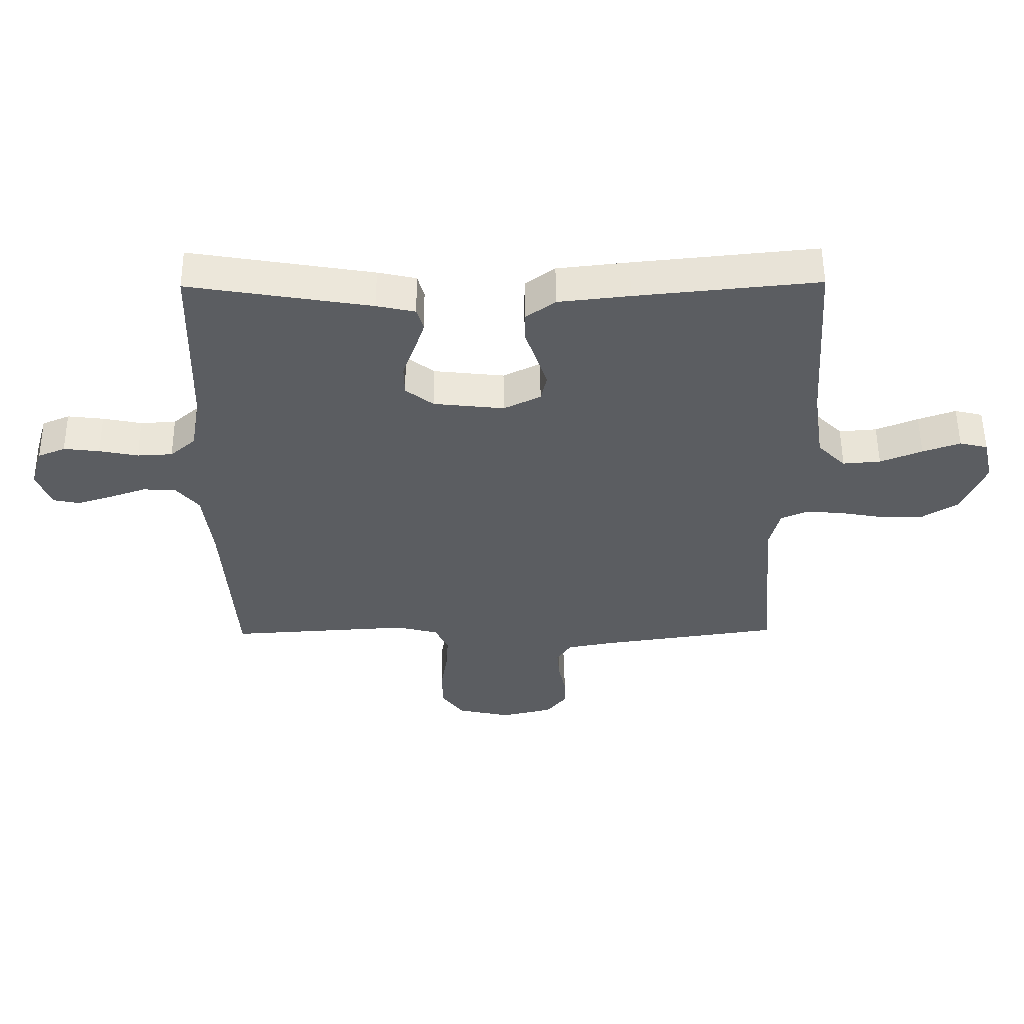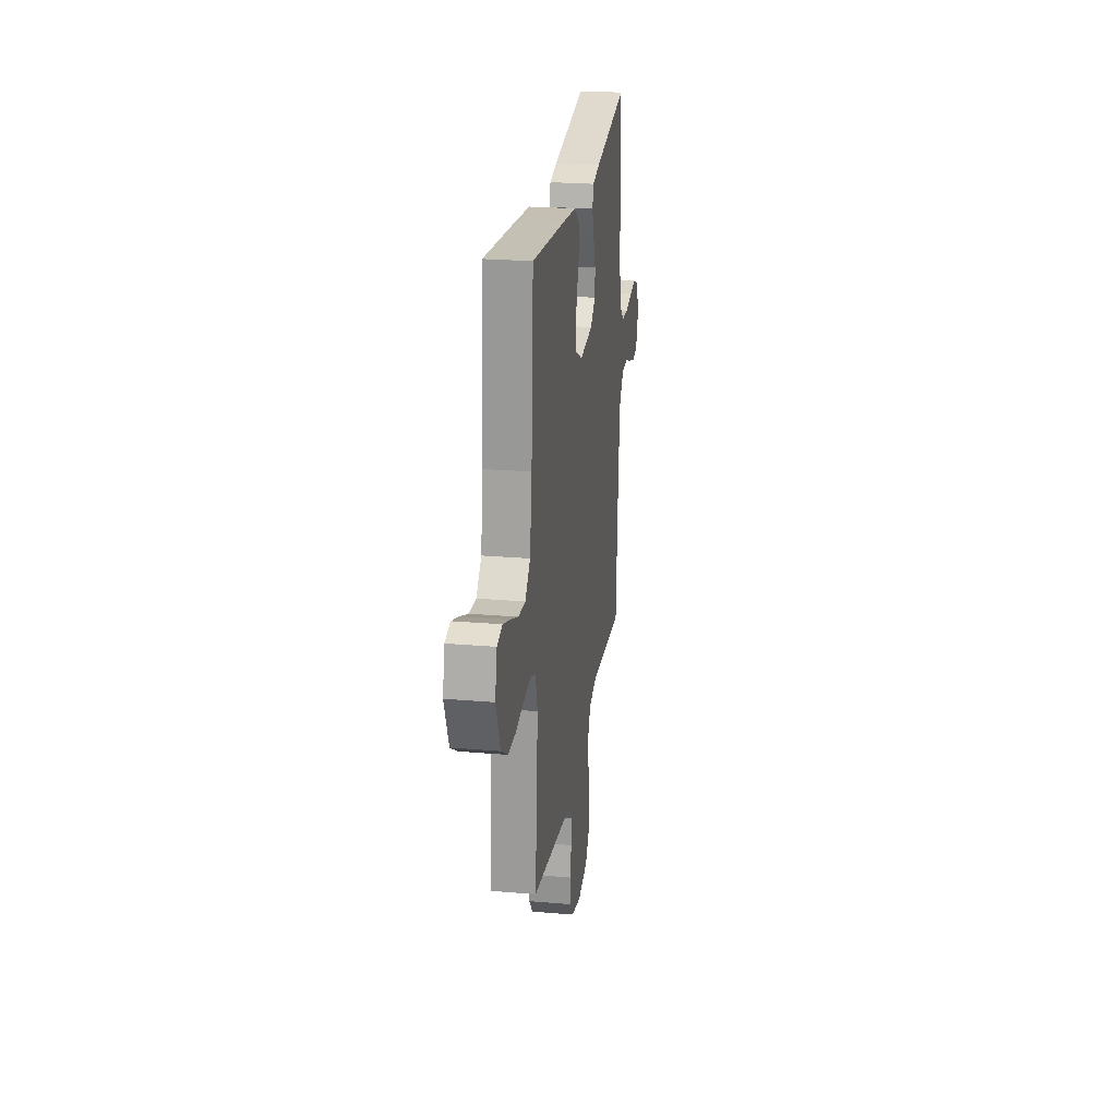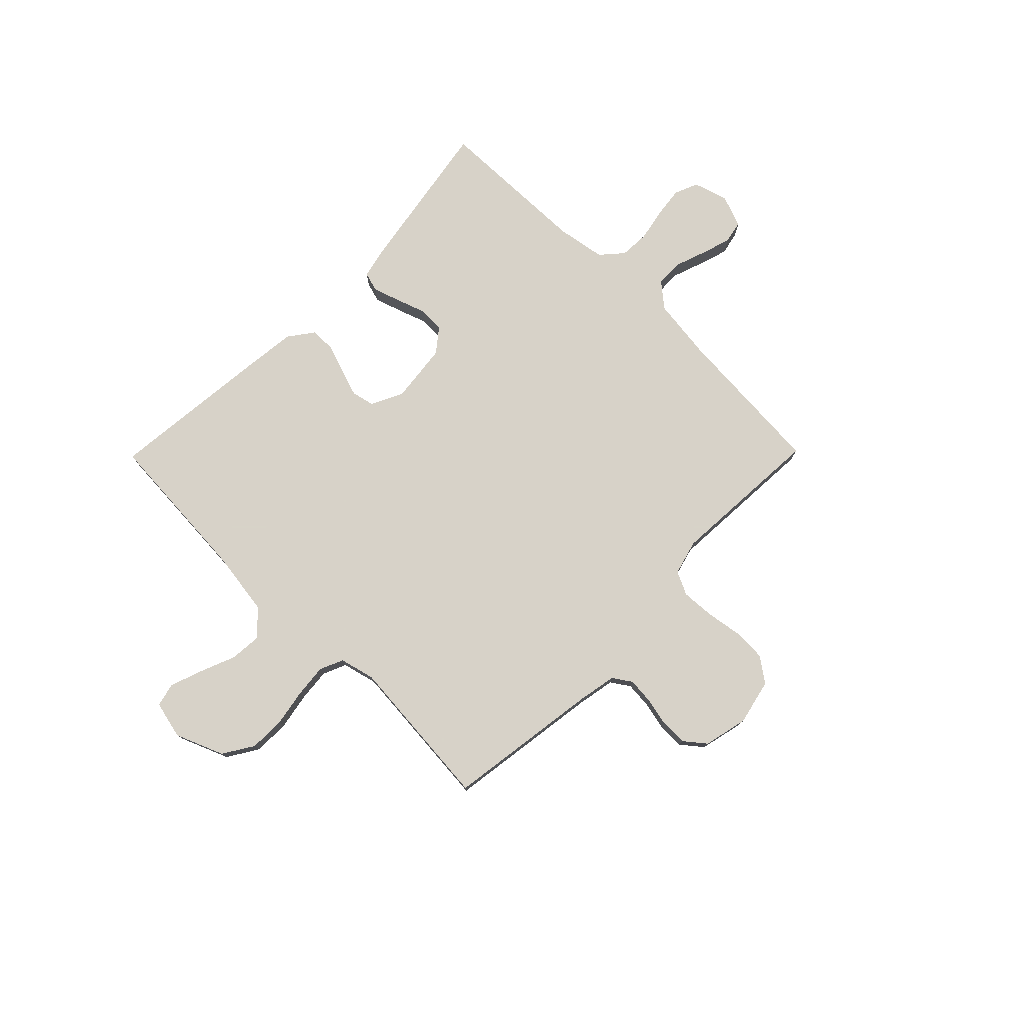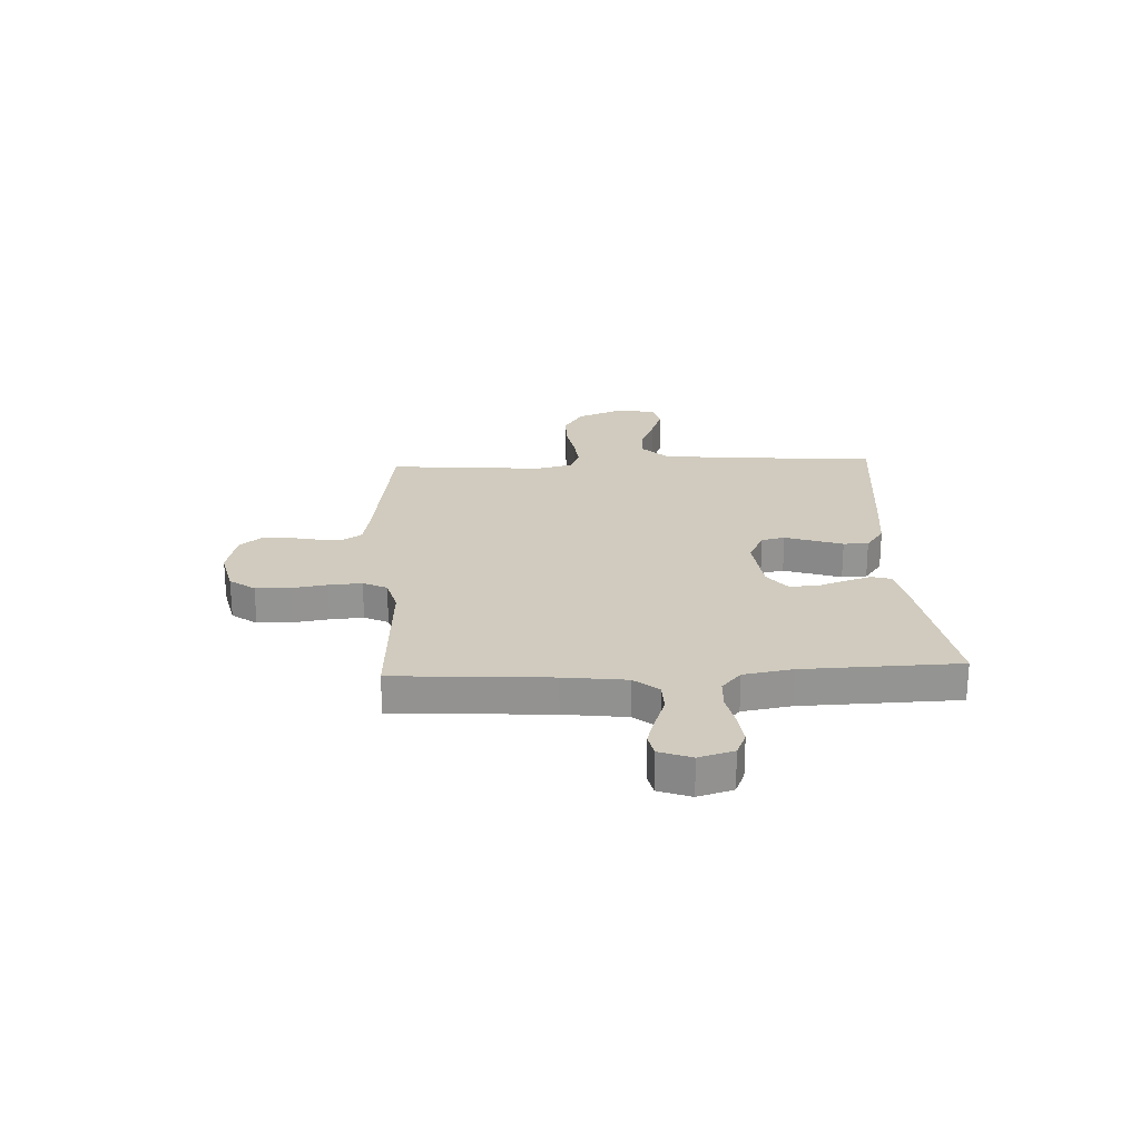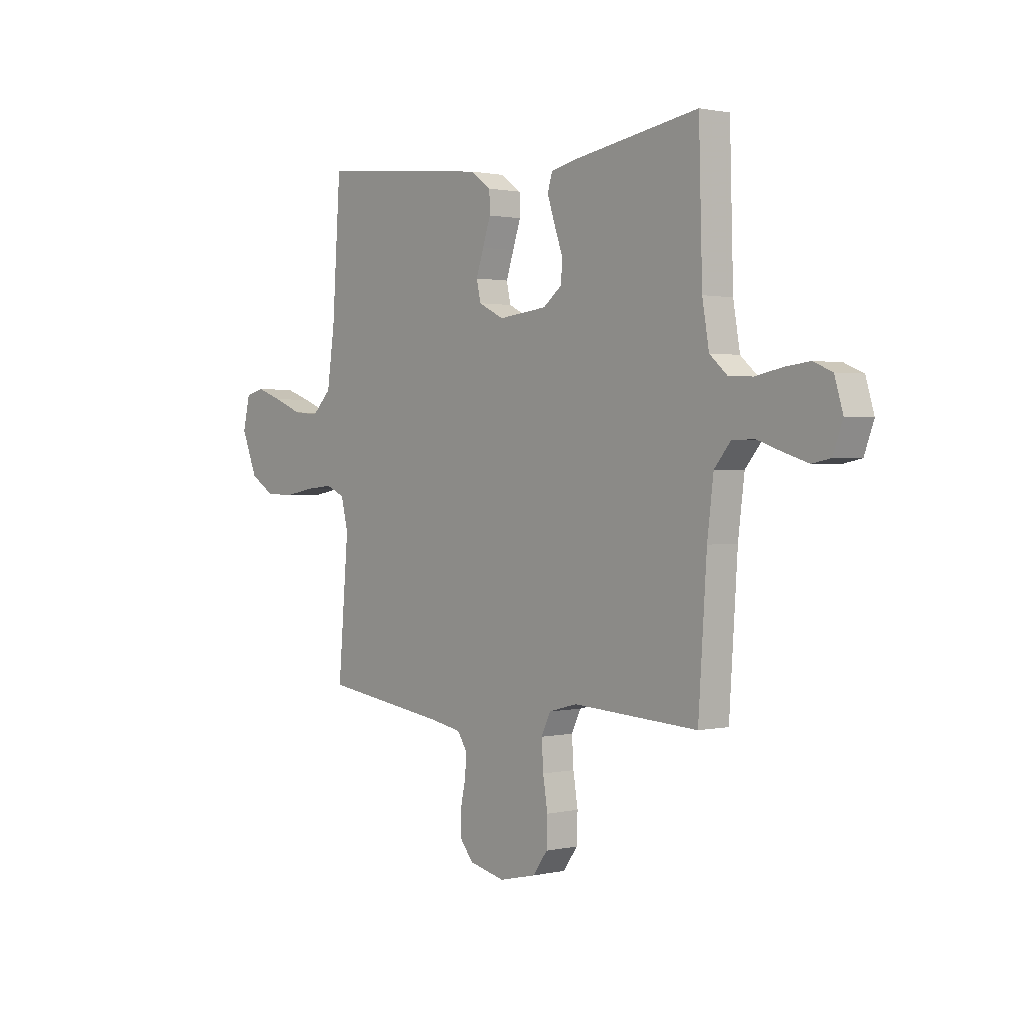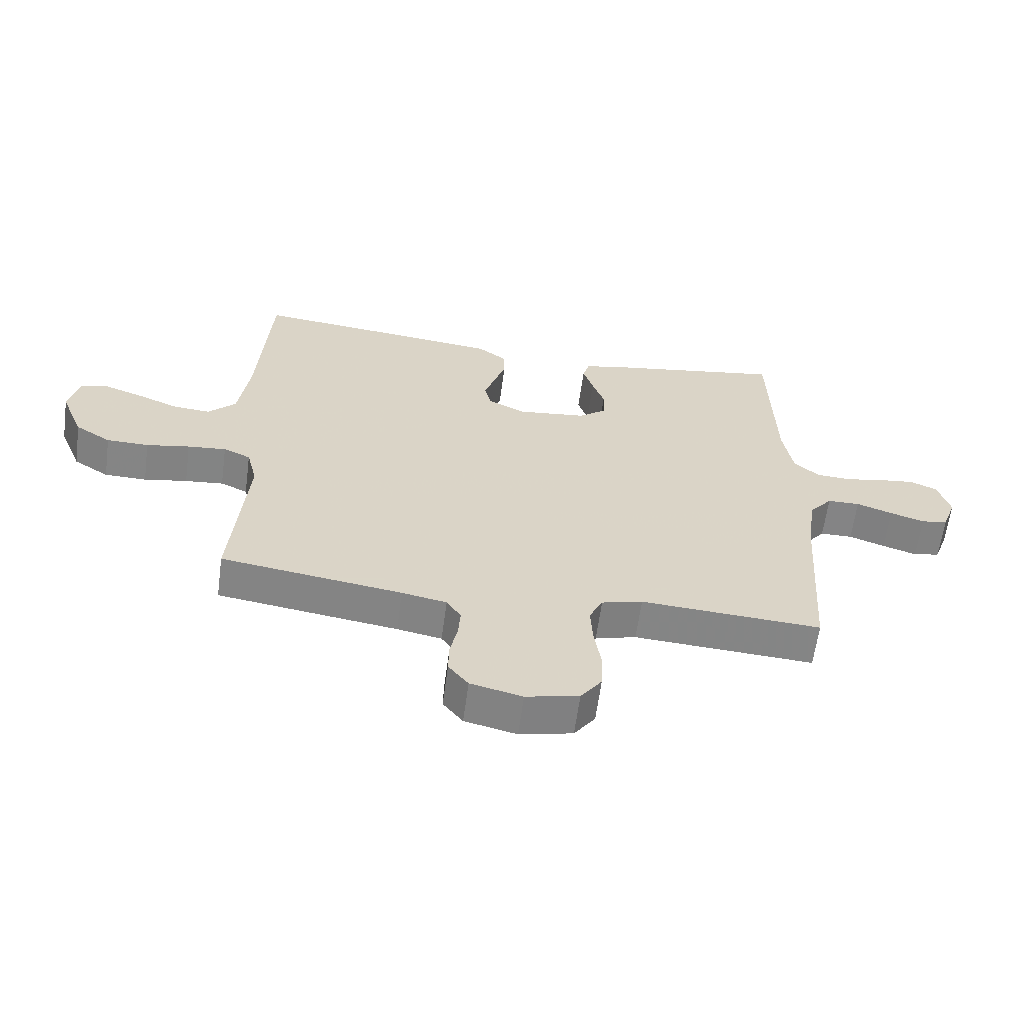
<metadata>
{"format":"obj","ext":"obj","renderer":"f3d","projection":"perspective","resolution":1024,"background":"white","views":[{"elev":54.4,"azim":-0.5,"up":"+Z"},{"elev":23.8,"azim":98.2,"up":"+Z"},{"elev":77.3,"azim":134.5,"up":"+Y"},{"elev":23.4,"azim":-92.8,"up":"+Y"},{"elev":1.1,"azim":-129.5,"up":"+Z"},{"elev":-61.6,"azim":172.4,"up":"+Z"}]}
</metadata>
<code>
v 0.5 0.07 -0.5
v 0.2 0.07 -0.543
v 0.126 0.07 -0.557
v 0.102 0.07 -0.593
v 0.106 0.07 -0.643
v 0.118 0.07 -0.699
v 0.119 0.07 -0.751
v 0.086 0.07 -0.792
v 0 0.07 -0.812
v -0.088 0.07 -0.792
v -0.123 0.07 -0.744
v -0.125 0.07 -0.679
v -0.114 0.07 -0.61
v -0.11 0.07 -0.546
v -0.132 0.07 -0.5
v -0.2 0.07 -0.482
v -0.5 0.07 -0.5
v -0.52 0.07 -0.2
v -0.535 0.07 -0.08
v -0.574 0.07 -0.033
v -0.628 0.07 -0.032
v -0.688 0.07 -0.053
v -0.745 0.07 -0.071
v -0.789 0.07 -0.062
v -0.812 0.07 0
v -0.792 0.07 0.067
v -0.747 0.07 0.086
v -0.688 0.07 0.079
v -0.624 0.07 0.066
v -0.566 0.07 0.069
v -0.524 0.07 0.106
v -0.508 0.07 0.2
v -0.5 0.07 0.5
v -0.2 0.07 0.45
v -0.137 0.07 0.436
v -0.126 0.07 0.398
v -0.143 0.07 0.346
v -0.163 0.07 0.289
v -0.162 0.07 0.238
v -0.116 0.07 0.202
v 0 0.07 0.189
v 0.061 0.07 0.219
v 0.071 0.07 0.264
v 0.053 0.07 0.318
v 0.034 0.07 0.374
v 0.035 0.07 0.422
v 0.083 0.07 0.457
v 0.2 0.07 0.47
v 0.5 0.07 0.5
v 0.52 0.07 0.2
v 0.538 0.07 0.075
v 0.584 0.07 0.029
v 0.646 0.07 0.034
v 0.715 0.07 0.062
v 0.777 0.07 0.084
v 0.823 0.07 0.073
v 0.84 0.07 0
v 0.802 0.07 -0.093
v 0.743 0.07 -0.13
v 0.673 0.07 -0.131
v 0.601 0.07 -0.118
v 0.537 0.07 -0.112
v 0.492 0.07 -0.132
v 0.475 0.07 -0.2
v 0.5 0 -0.5
v 0.2 0 -0.543
v 0.126 0 -0.557
v 0.102 0 -0.593
v 0.106 0 -0.643
v 0.118 0 -0.699
v 0.119 0 -0.751
v 0.086 0 -0.792
v 0 0 -0.812
v -0.088 0 -0.792
v -0.123 0 -0.744
v -0.125 0 -0.679
v -0.114 0 -0.61
v -0.11 0 -0.546
v -0.132 0 -0.5
v -0.2 0 -0.482
v -0.5 0 -0.5
v -0.52 0 -0.2
v -0.535 0 -0.08
v -0.574 0 -0.033
v -0.628 0 -0.032
v -0.688 0 -0.053
v -0.745 0 -0.071
v -0.789 0 -0.062
v -0.812 0 0
v -0.792 0 0.067
v -0.747 0 0.086
v -0.688 0 0.079
v -0.624 0 0.066
v -0.566 0 0.069
v -0.524 0 0.106
v -0.508 0 0.2
v -0.5 0 0.5
v -0.2 0 0.45
v -0.137 0 0.436
v -0.126 0 0.398
v -0.143 0 0.346
v -0.163 0 0.289
v -0.162 0 0.238
v -0.116 0 0.202
v 0 0 0.189
v 0.061 0 0.219
v 0.071 0 0.264
v 0.053 0 0.318
v 0.034 0 0.374
v 0.035 0 0.422
v 0.083 0 0.457
v 0.2 0 0.47
v 0.5 0 0.5
v 0.52 0 0.2
v 0.538 0 0.075
v 0.584 0 0.029
v 0.646 0 0.034
v 0.715 0 0.062
v 0.777 0 0.084
v 0.823 0 0.073
v 0.84 0 0
v 0.802 0 -0.093
v 0.743 0 -0.13
v 0.673 0 -0.131
v 0.601 0 -0.118
v 0.537 0 -0.112
v 0.492 0 -0.132
v 0.475 0 -0.2
f 58 59 60 61
f 58 61 62
f 57 58 62
f 56 57 62
f 53 54 55 56
f 53 56 62 63
f 47 48 49 50
f 47 50 51
f 44 45 46 47
f 43 44 47 51
f 42 43 51 52
f 35 36 37 38
f 33 34 35 38
f 32 33 38 39
f 31 32 39 40
f 26 27 28 29
f 24 25 26 29
f 24 29 30
f 21 22 23 24
f 21 24 30
f 20 21 30 31
f 16 17 18
f 15 16 18 19
f 10 11 12 13
f 10 13 14
f 9 10 14
f 8 9 14
f 5 6 7 8
f 4 5 8 14
f 3 4 14 15
f 64 1 2
f 63 64 2 3
f 52 53 63
f 41 42 52 63
f 31 40 41 63
f 19 20 31 63
f 3 15 19 63
f 125 124 123 122
f 126 125 122
f 126 122 121
f 126 121 120
f 120 119 118 117
f 127 126 120 117
f 114 113 112 111
f 115 114 111
f 111 110 109 108
f 115 111 108 107
f 116 115 107 106
f 102 101 100 99
f 102 99 98 97
f 103 102 97 96
f 104 103 96 95
f 93 92 91 90
f 93 90 89 88
f 94 93 88
f 88 87 86 85
f 94 88 85
f 95 94 85 84
f 82 81 80
f 83 82 80 79
f 77 76 75 74
f 78 77 74
f 78 74 73
f 78 73 72
f 72 71 70 69
f 78 72 69 68
f 79 78 68 67
f 66 65 128
f 67 66 128 127
f 127 117 116
f 127 116 106 105
f 127 105 104 95
f 127 95 84 83
f 127 83 79 67
f 1 65 66 2
f 2 66 67 3
f 3 67 68 4
f 4 68 69 5
f 5 69 70 6
f 6 70 71 7
f 7 71 72 8
f 8 72 73 9
f 9 73 74 10
f 10 74 75 11
f 11 75 76 12
f 12 76 77 13
f 13 77 78 14
f 14 78 79 15
f 15 79 80 16
f 16 80 81 17
f 17 81 82 18
f 18 82 83 19
f 19 83 84 20
f 20 84 85 21
f 21 85 86 22
f 22 86 87 23
f 23 87 88 24
f 24 88 89 25
f 25 89 90 26
f 26 90 91 27
f 27 91 92 28
f 28 92 93 29
f 29 93 94 30
f 30 94 95 31
f 31 95 96 32
f 32 96 97 33
f 33 97 98 34
f 34 98 99 35
f 35 99 100 36
f 36 100 101 37
f 37 101 102 38
f 38 102 103 39
f 39 103 104 40
f 40 104 105 41
f 41 105 106 42
f 42 106 107 43
f 43 107 108 44
f 44 108 109 45
f 45 109 110 46
f 46 110 111 47
f 47 111 112 48
f 48 112 113 49
f 49 113 114 50
f 50 114 115 51
f 51 115 116 52
f 52 116 117 53
f 53 117 118 54
f 54 118 119 55
f 55 119 120 56
f 56 120 121 57
f 57 121 122 58
f 58 122 123 59
f 59 123 124 60
f 60 124 125 61
f 61 125 126 62
f 62 126 127 63
f 63 127 128 64
f 64 128 65 1

</code>
